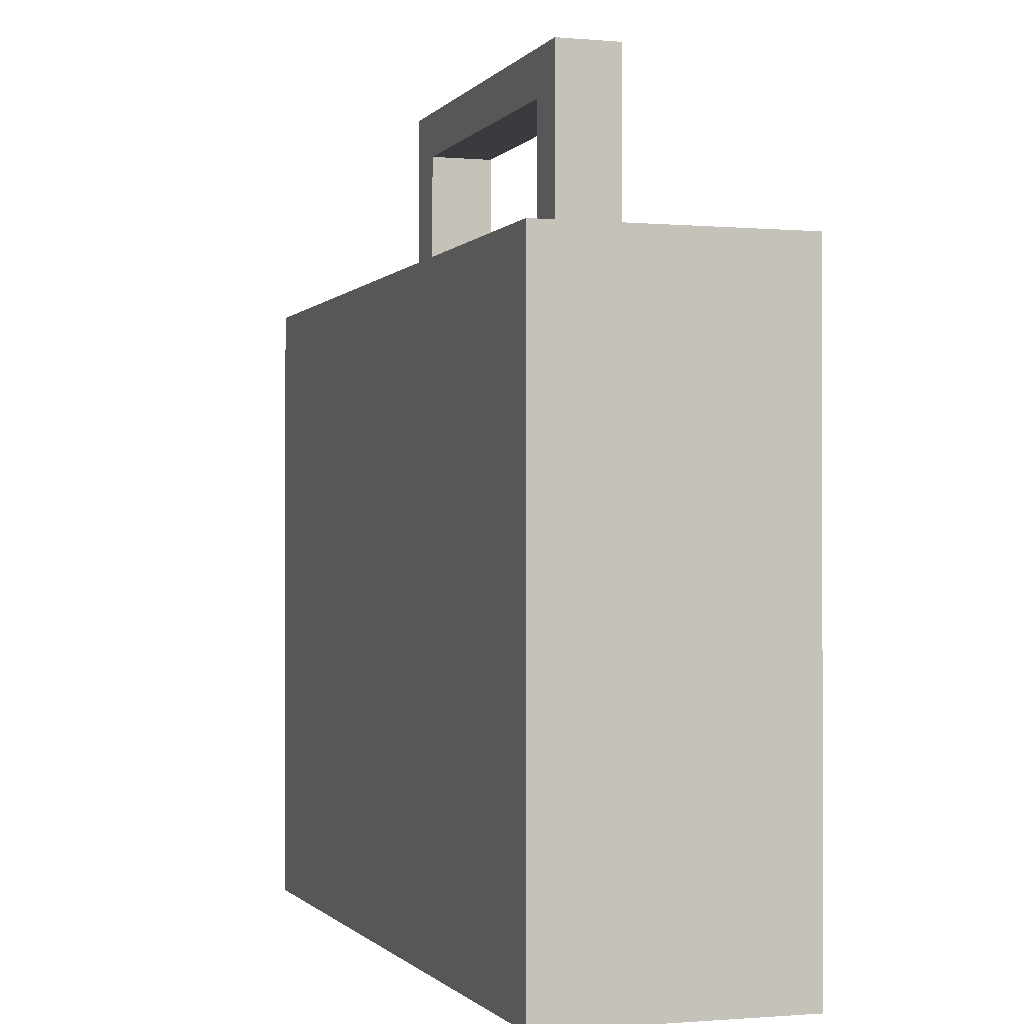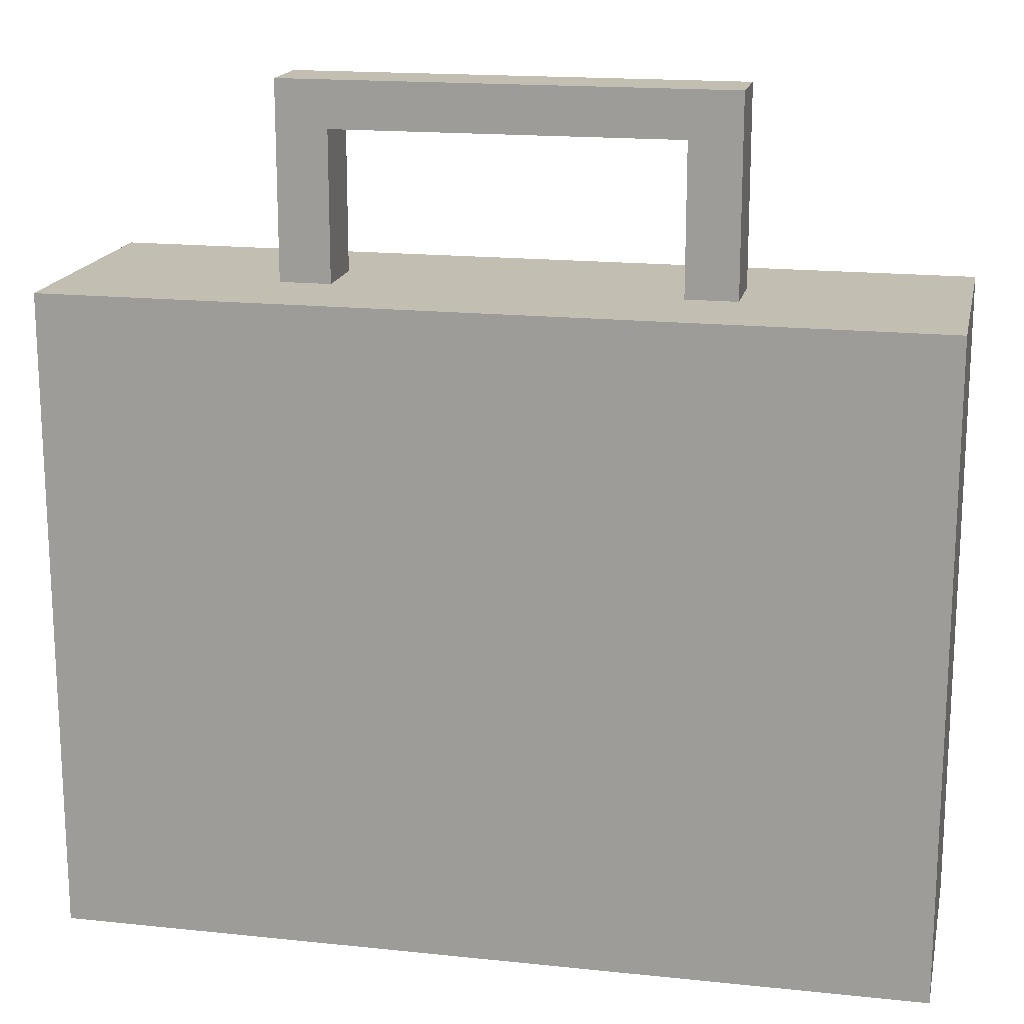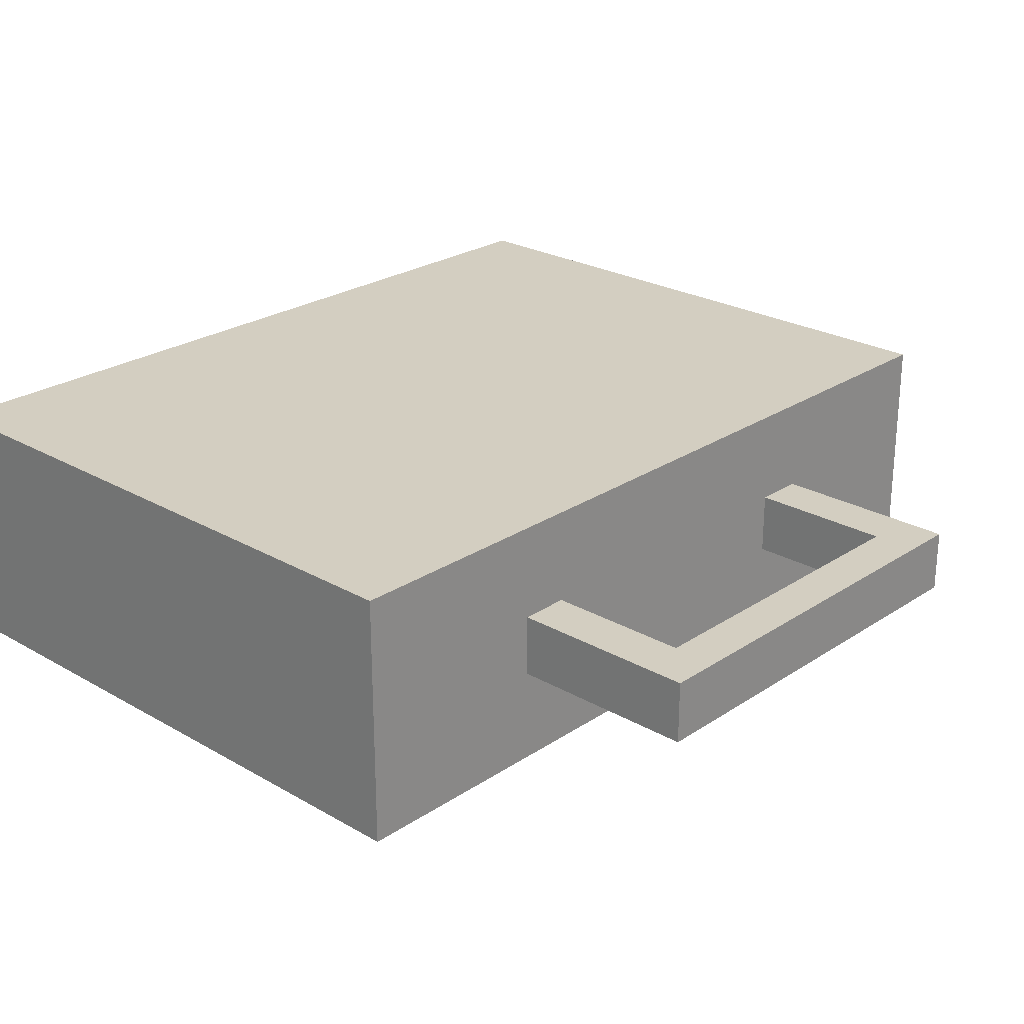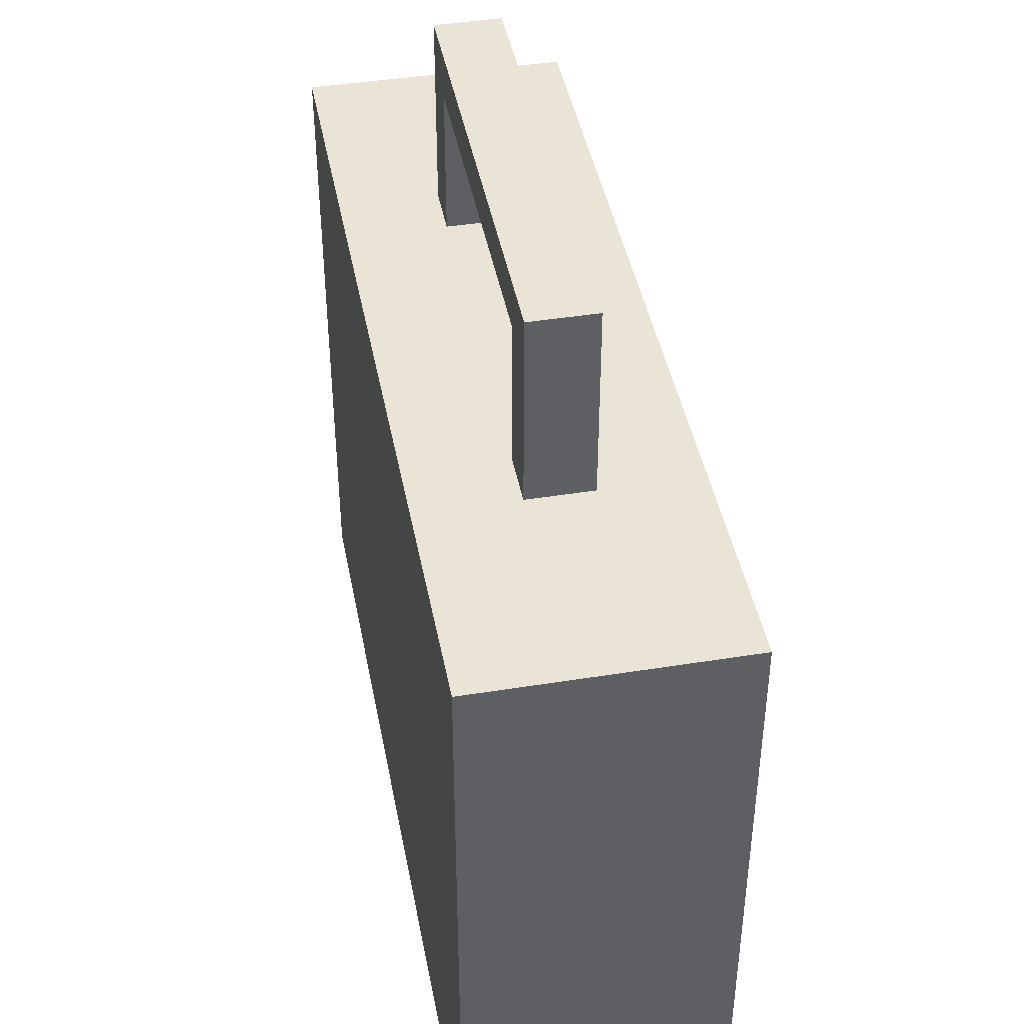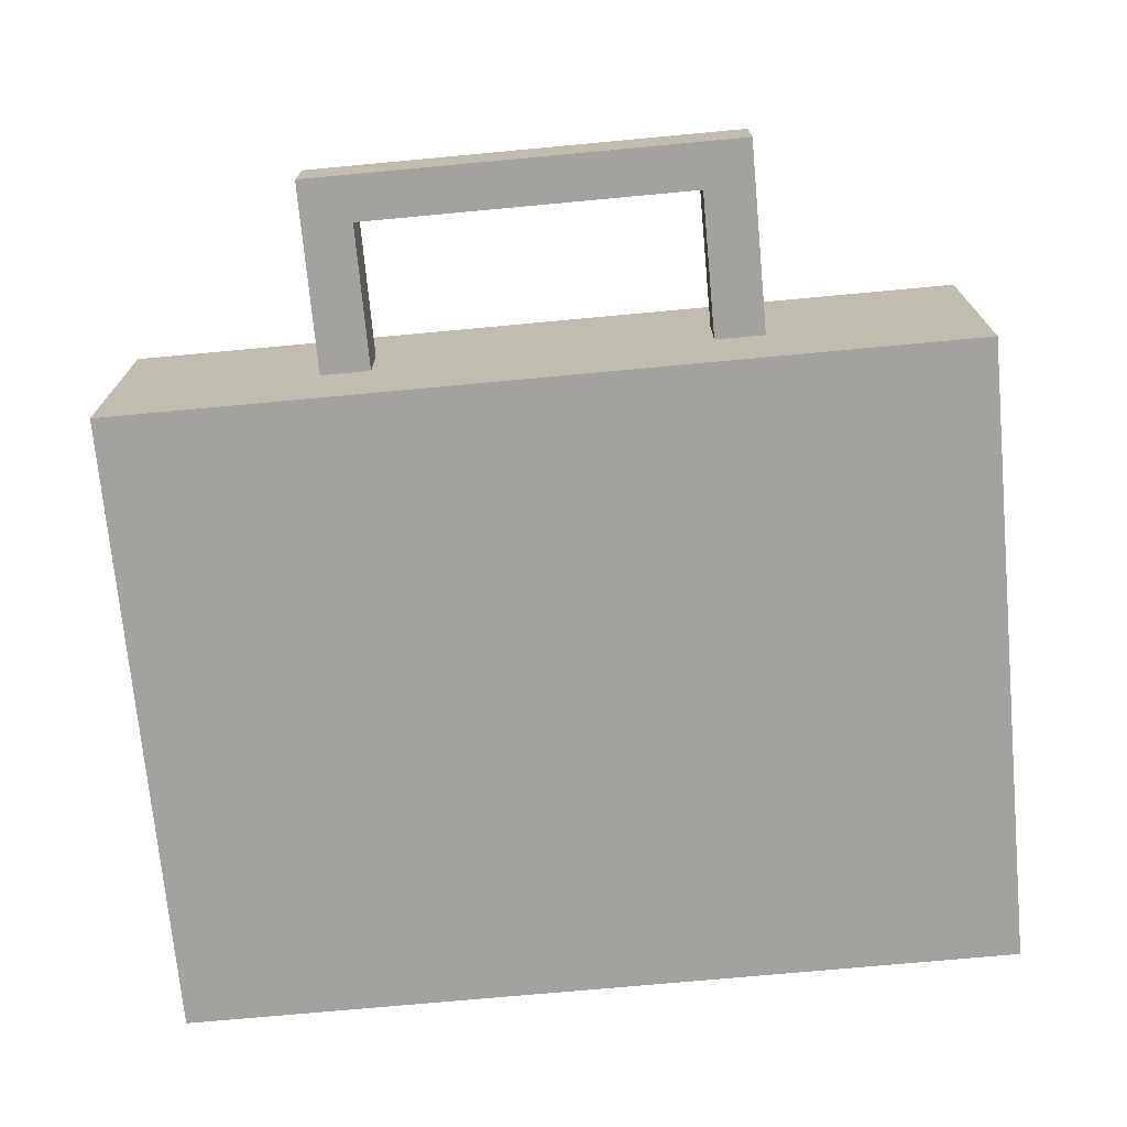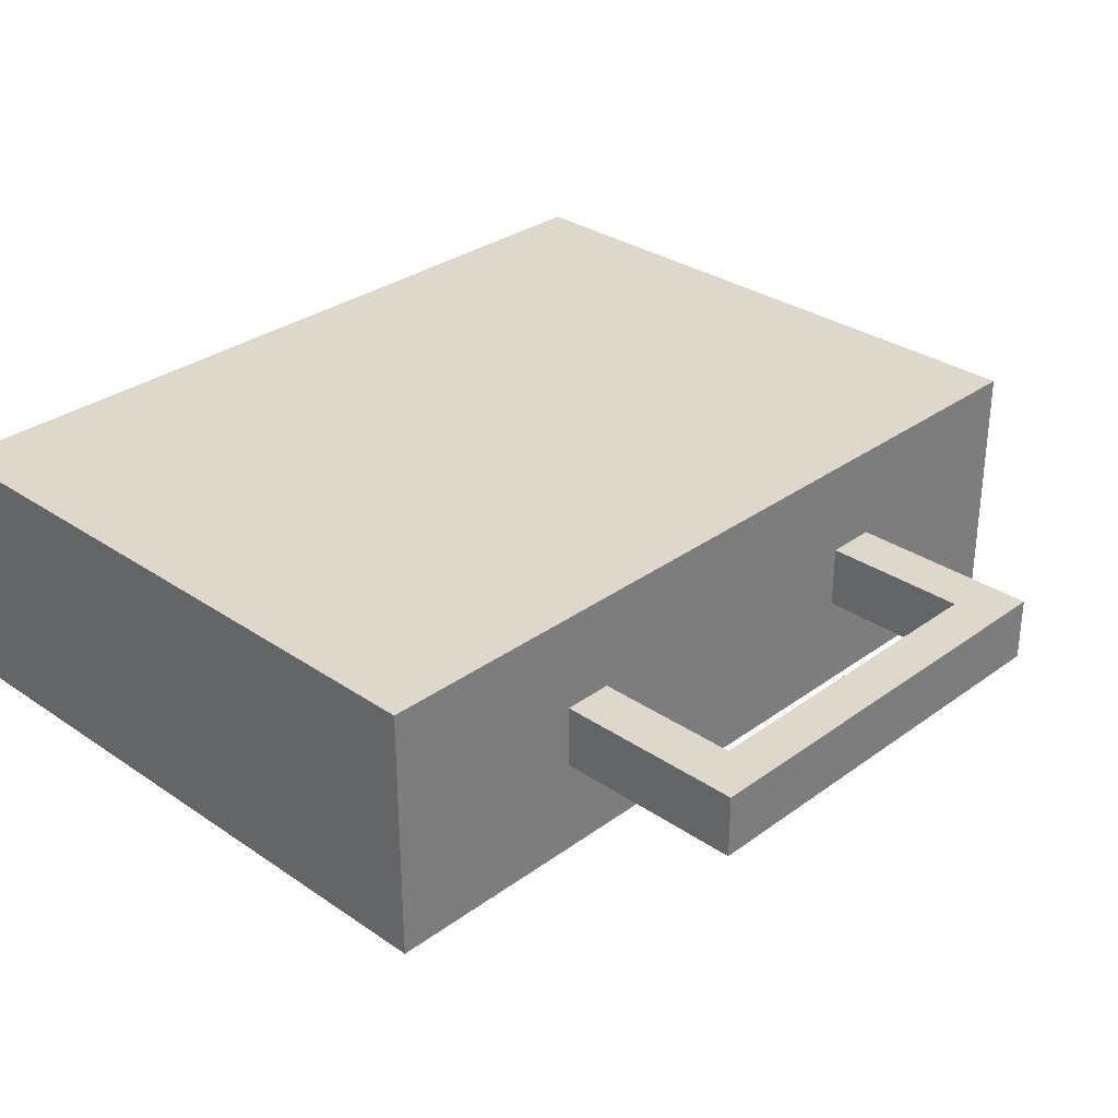
<metadata>
{"format":"obj","ext":"obj","renderer":"f3d","projection":"perspective","resolution":1024,"background":"white","views":[{"elev":-1.0,"azim":-108.1,"up":"+Y"},{"elev":17.1,"azim":11.9,"up":"+Y"},{"elev":24.9,"azim":133.0,"up":"+Z"},{"elev":43.6,"azim":79.3,"up":"+Y"},{"elev":-72.4,"azim":-174.7,"up":"+Z"},{"elev":31.1,"azim":134.1,"up":"+Z"}]}
</metadata>
<code>
o firstaid_Cube
v 1 0.75 -0.3
v 1 -0.75 -0.3
v 1 0.75 0.3
v 1 -0.75 0.3
v -1 0.75 -0.3
v -1 -0.75 -0.3
v -1 0.75 0.3
v -1 -0.75 0.3
v 0.5121 0.75 -0.07393
v 0.5121 0.75 0.07393
v -0.5121 0.75 -0.07393
v -0.5121 0.75 0.07393
v -0.3944 0.75 0.07393
v 0.3944 0.75 -0.07393
v 0.3944 0.75 0.07393
v -0.3944 0.75 -0.07393
v -0.3944 0.75 0.07393
v -0.5121 0.75 0.07393
v 0.3944 0.75 -0.07393
v 0.5121 0.75 -0.07393
v 0.5121 0.75 0.07393
v 0.3944 0.75 0.07393
v -0.5121 0.75 -0.07393
v -0.3944 0.75 -0.07393
v -0.3944 1.2 0.07393
v -0.5121 1.2 0.07393
v 0.3944 1.2 -0.07393
v 0.5121 1.2 -0.07393
v 0.5121 1.2 0.07393
v 0.3944 1.2 0.07393
v -0.5121 1.2 -0.07393
v -0.3944 1.2 -0.07393
v -0.3944 1.092 0.07393
v -0.3944 1.092 -0.07393
v 0.3944 1.092 -0.07393
v 0.3944 1.092 0.07393
f 5 11 16 14 9 1
f 4 3 7 8
f 8 7 5 6
f 6 2 4 8
f 2 1 3 4
f 6 5 1 2
f 3 10 15 13 12 7
f 7 12 11 5
f 9 14 19 20
f 3 1 9 10
f 13 16 24 17
f 13 15 14 16
f 22 21 29 30 36
f 23 18 26 31
f 11 12 18 23
f 15 10 21 22
f 14 15 22 19
f 10 9 20 21
f 12 13 17 18
f 16 11 23 24
f 25 32 31 26
f 27 30 29 28
f 18 17 33 25 26
f 24 34 33 17
f 21 20 28 29
f 24 23 31 32 34
f 20 19 35 27 28
f 25 30 27 32
f 19 22 36 35
f 34 35 36 33
f 33 36 30 25
f 34 32 27 35

</code>
